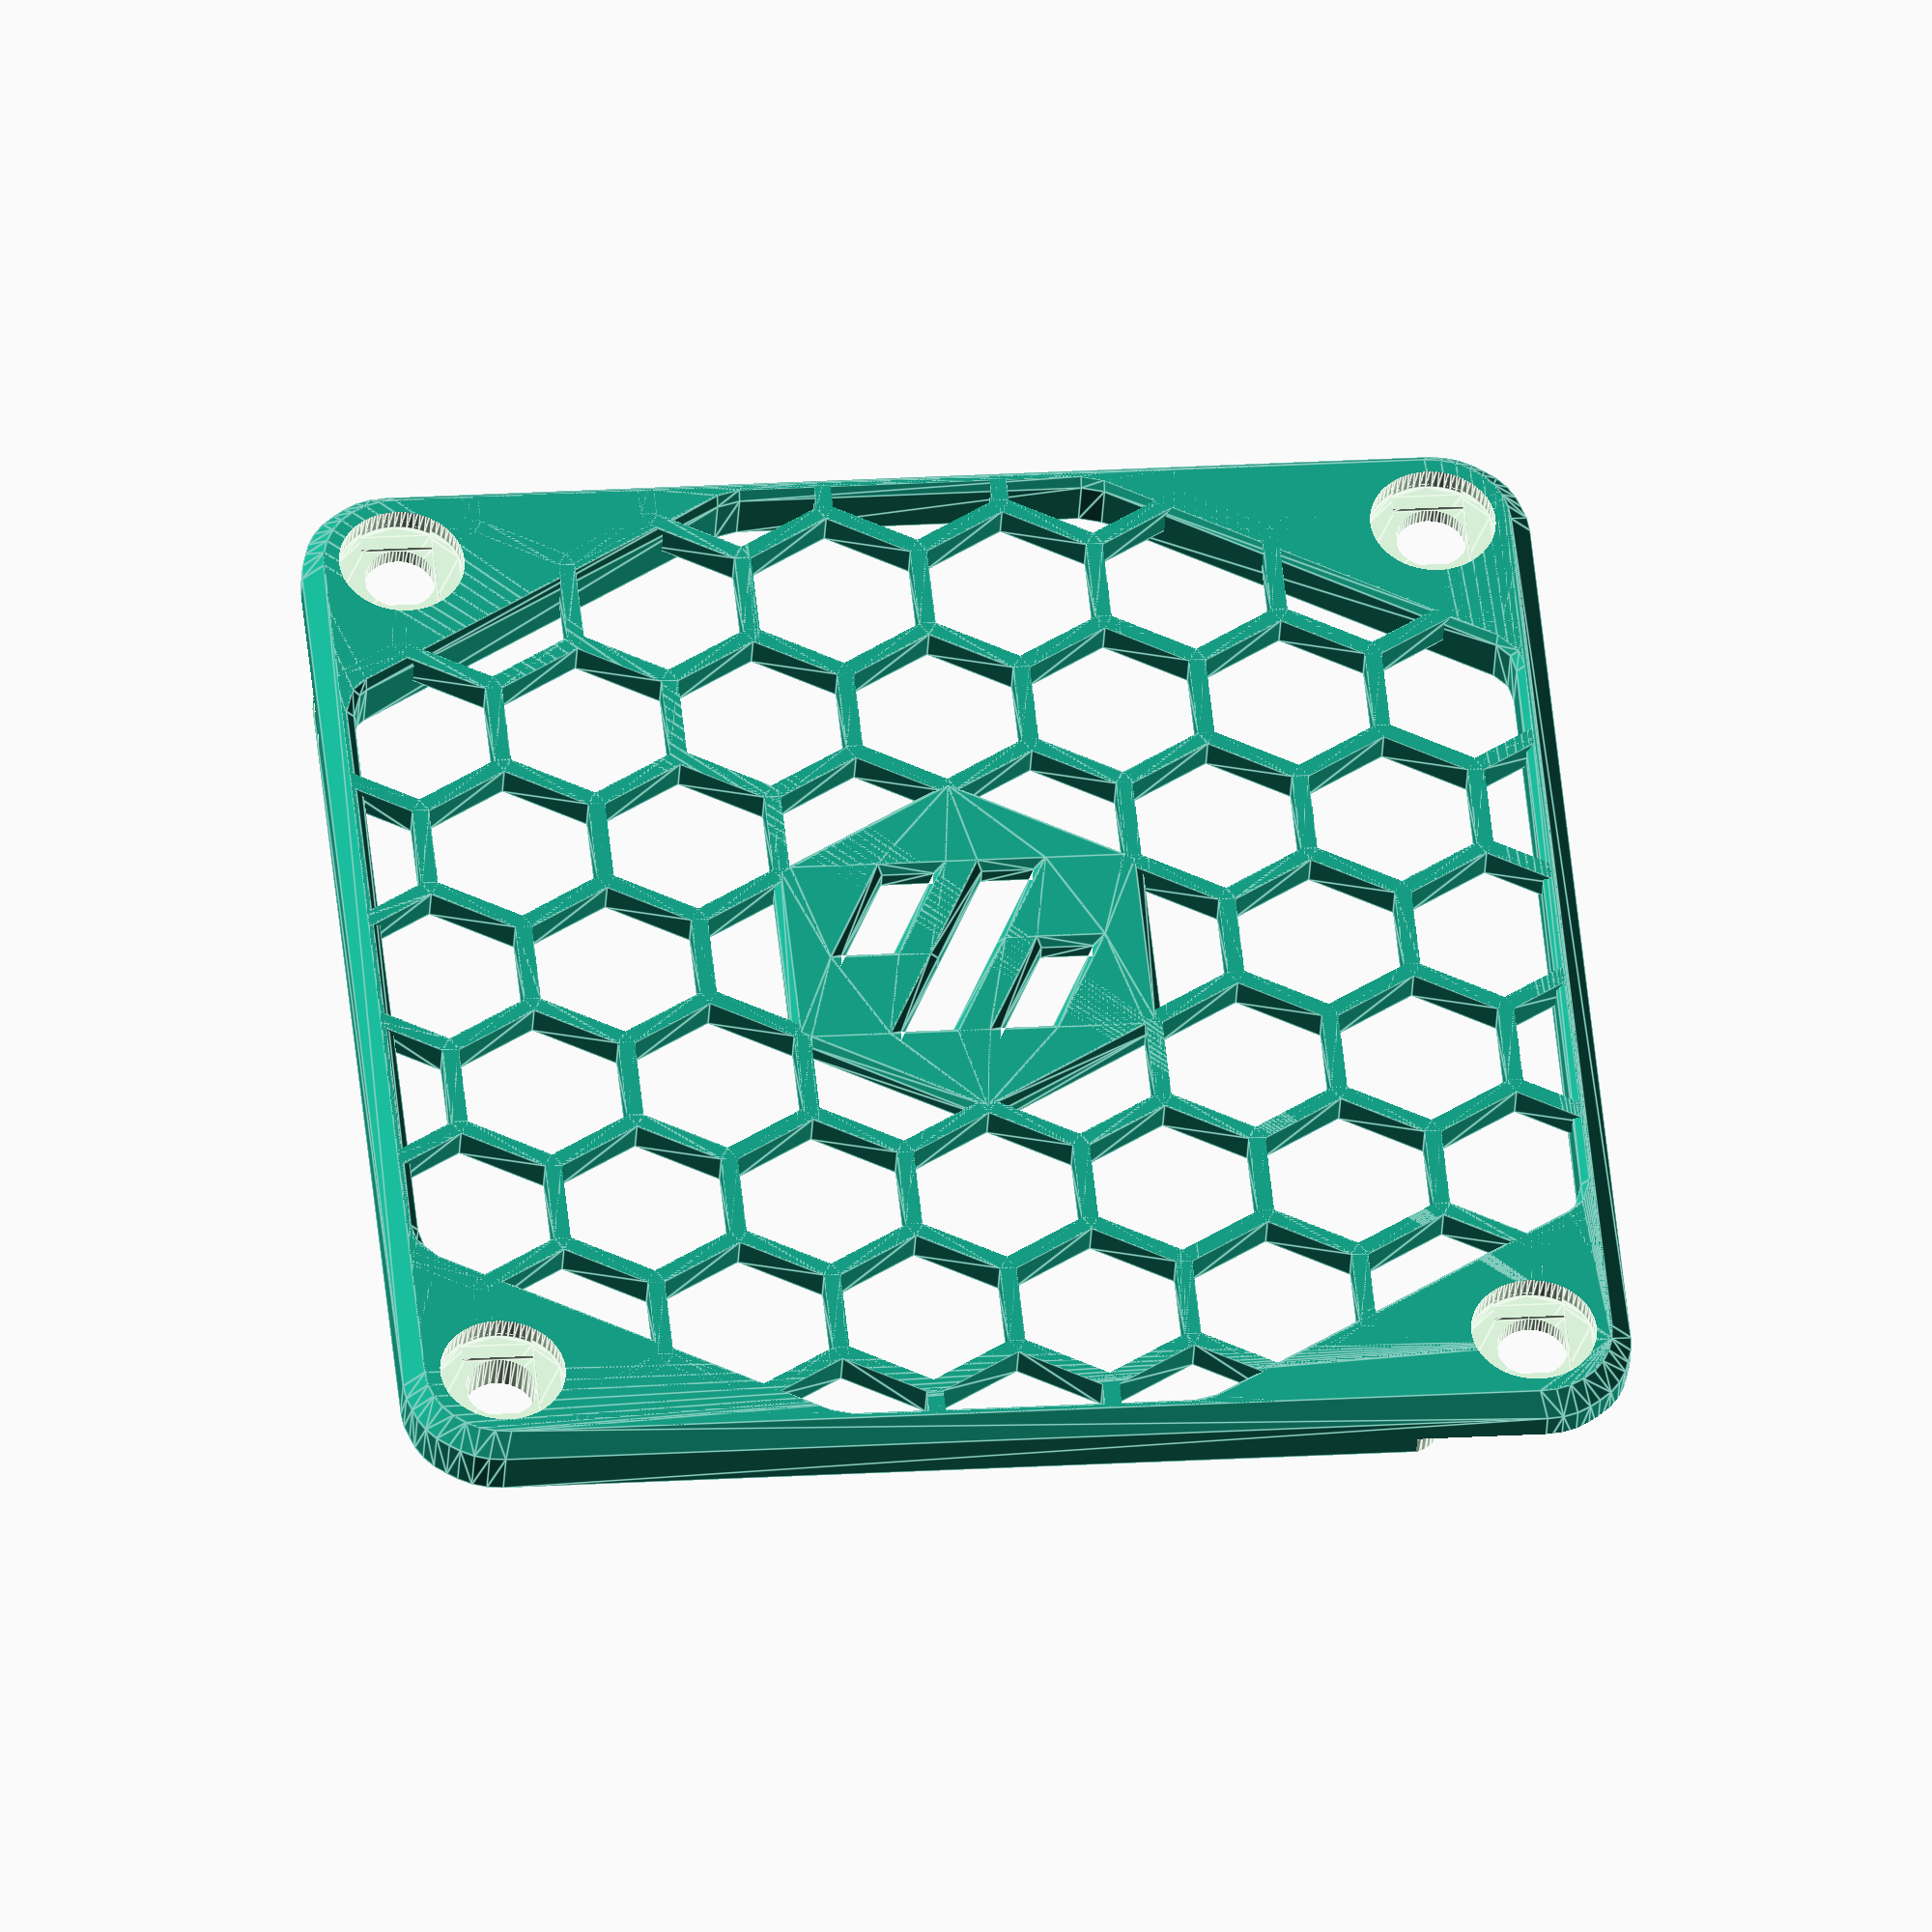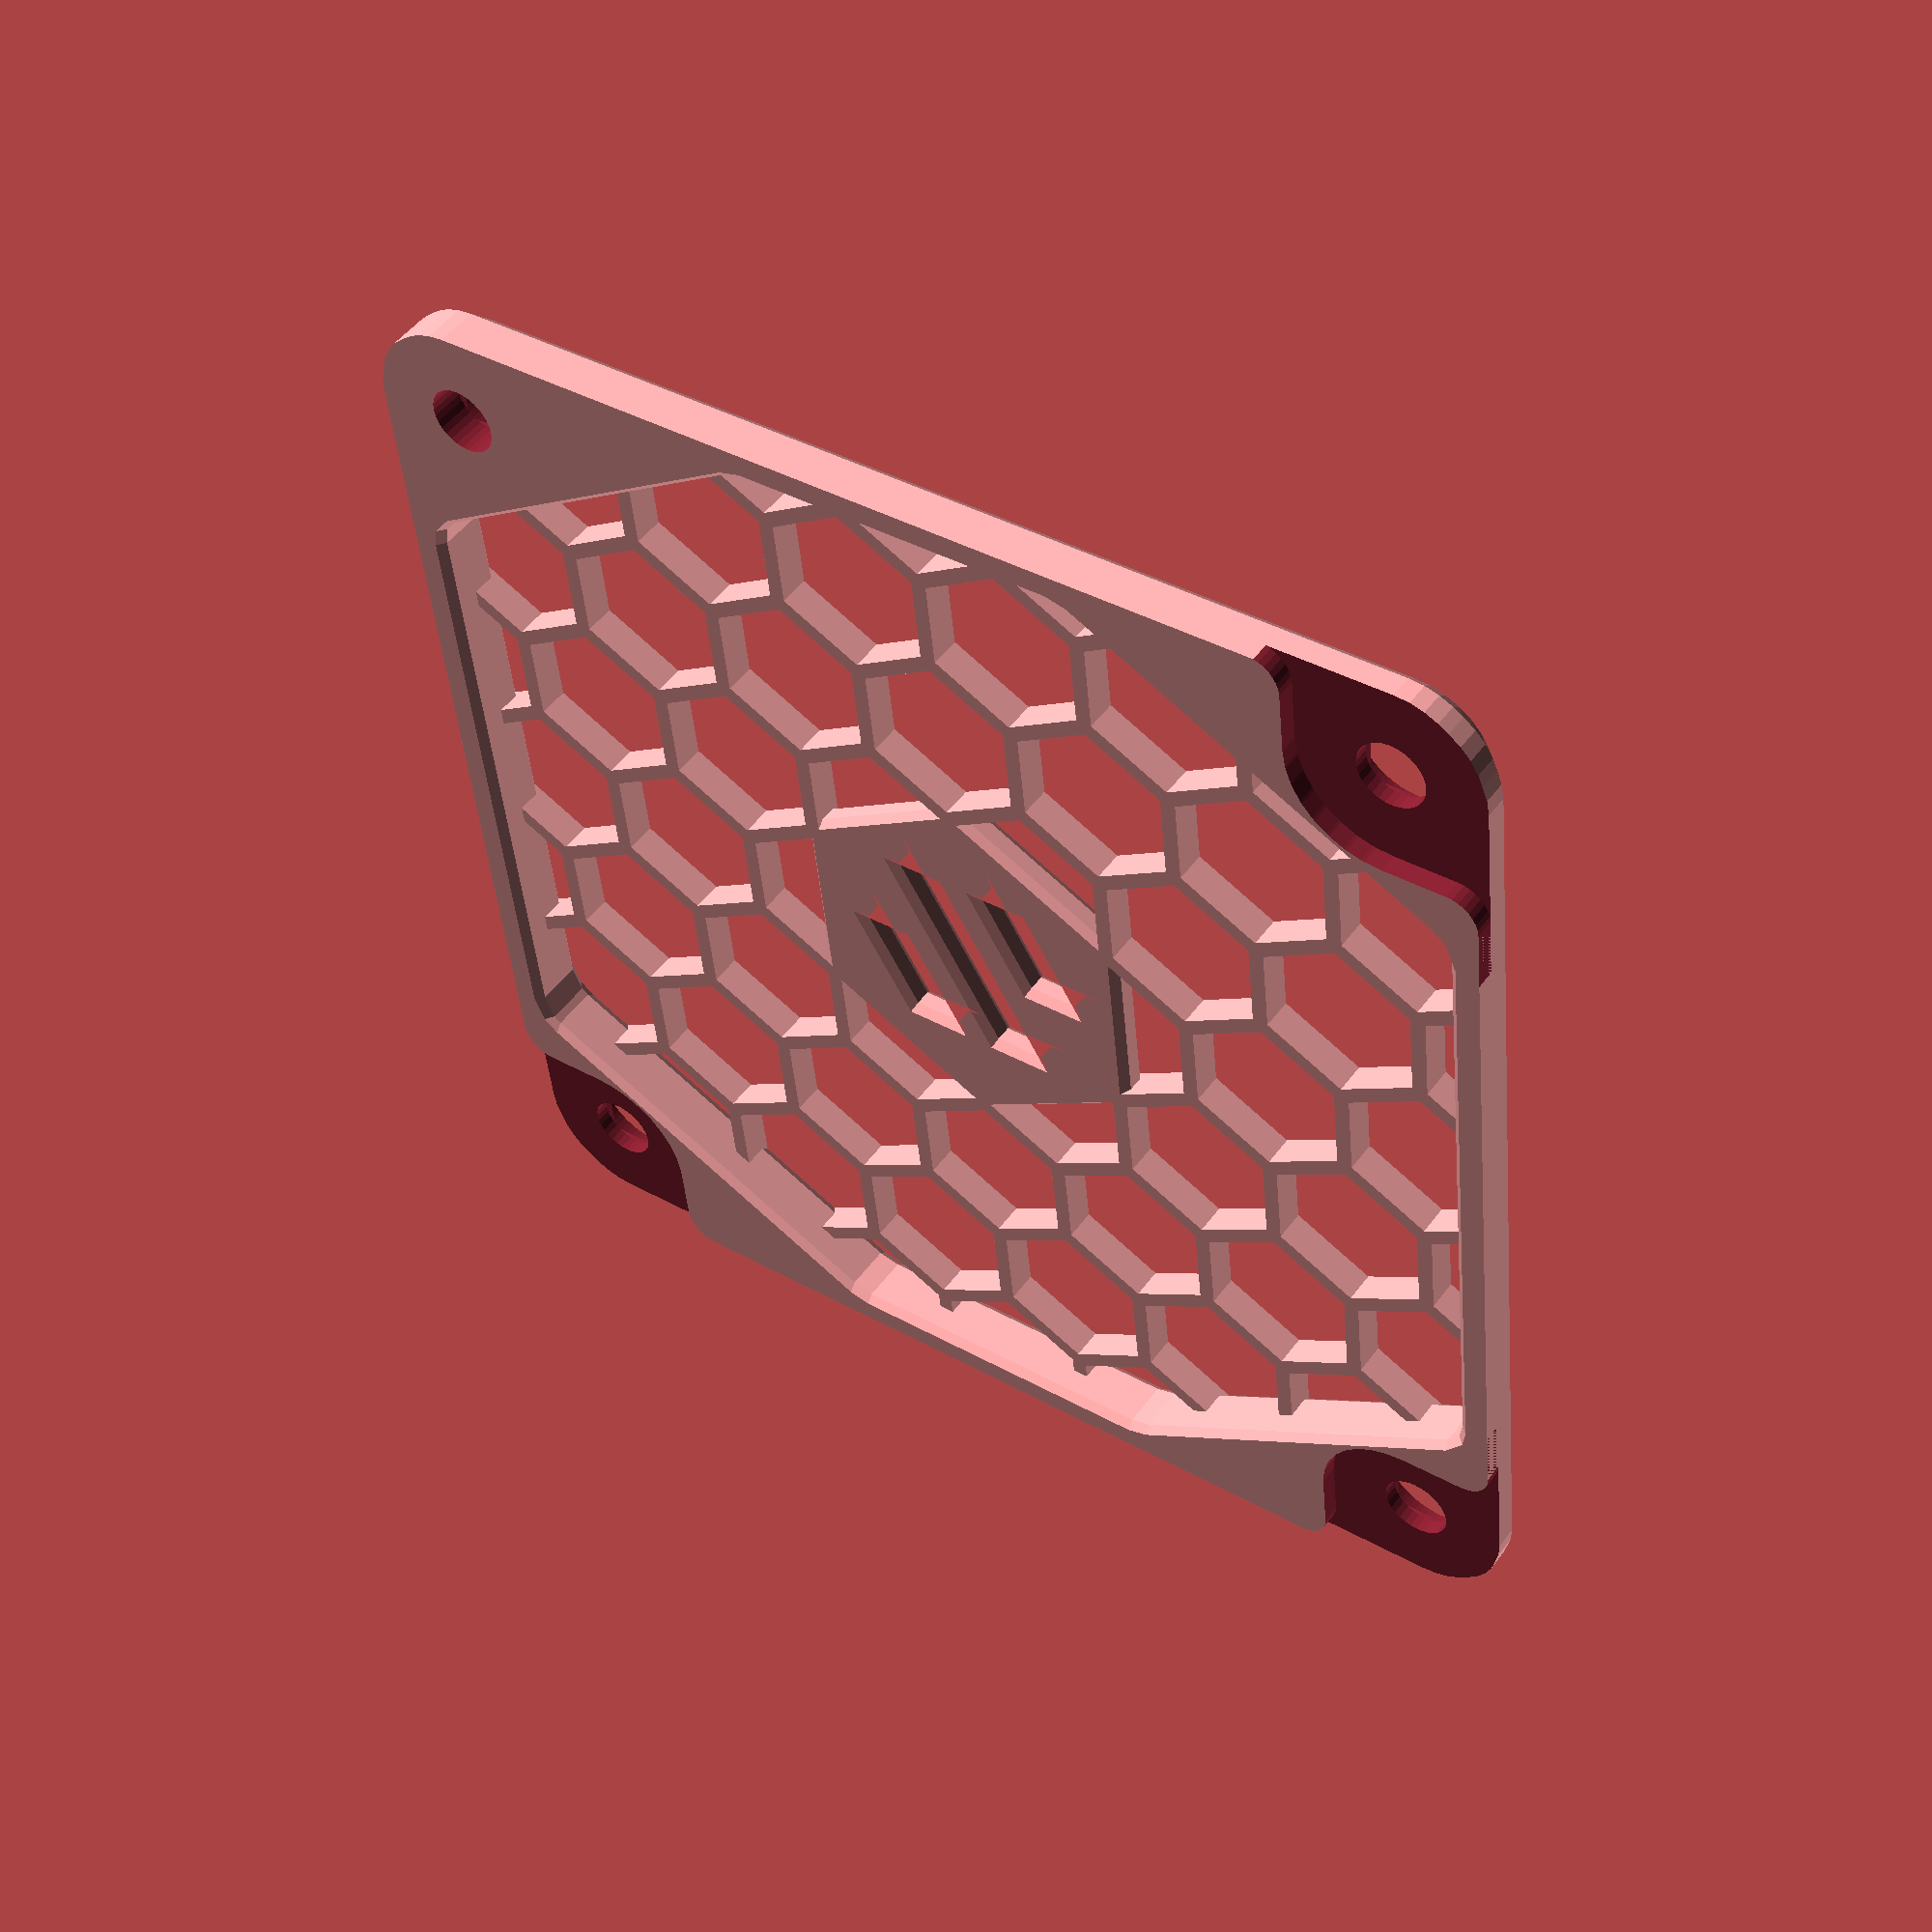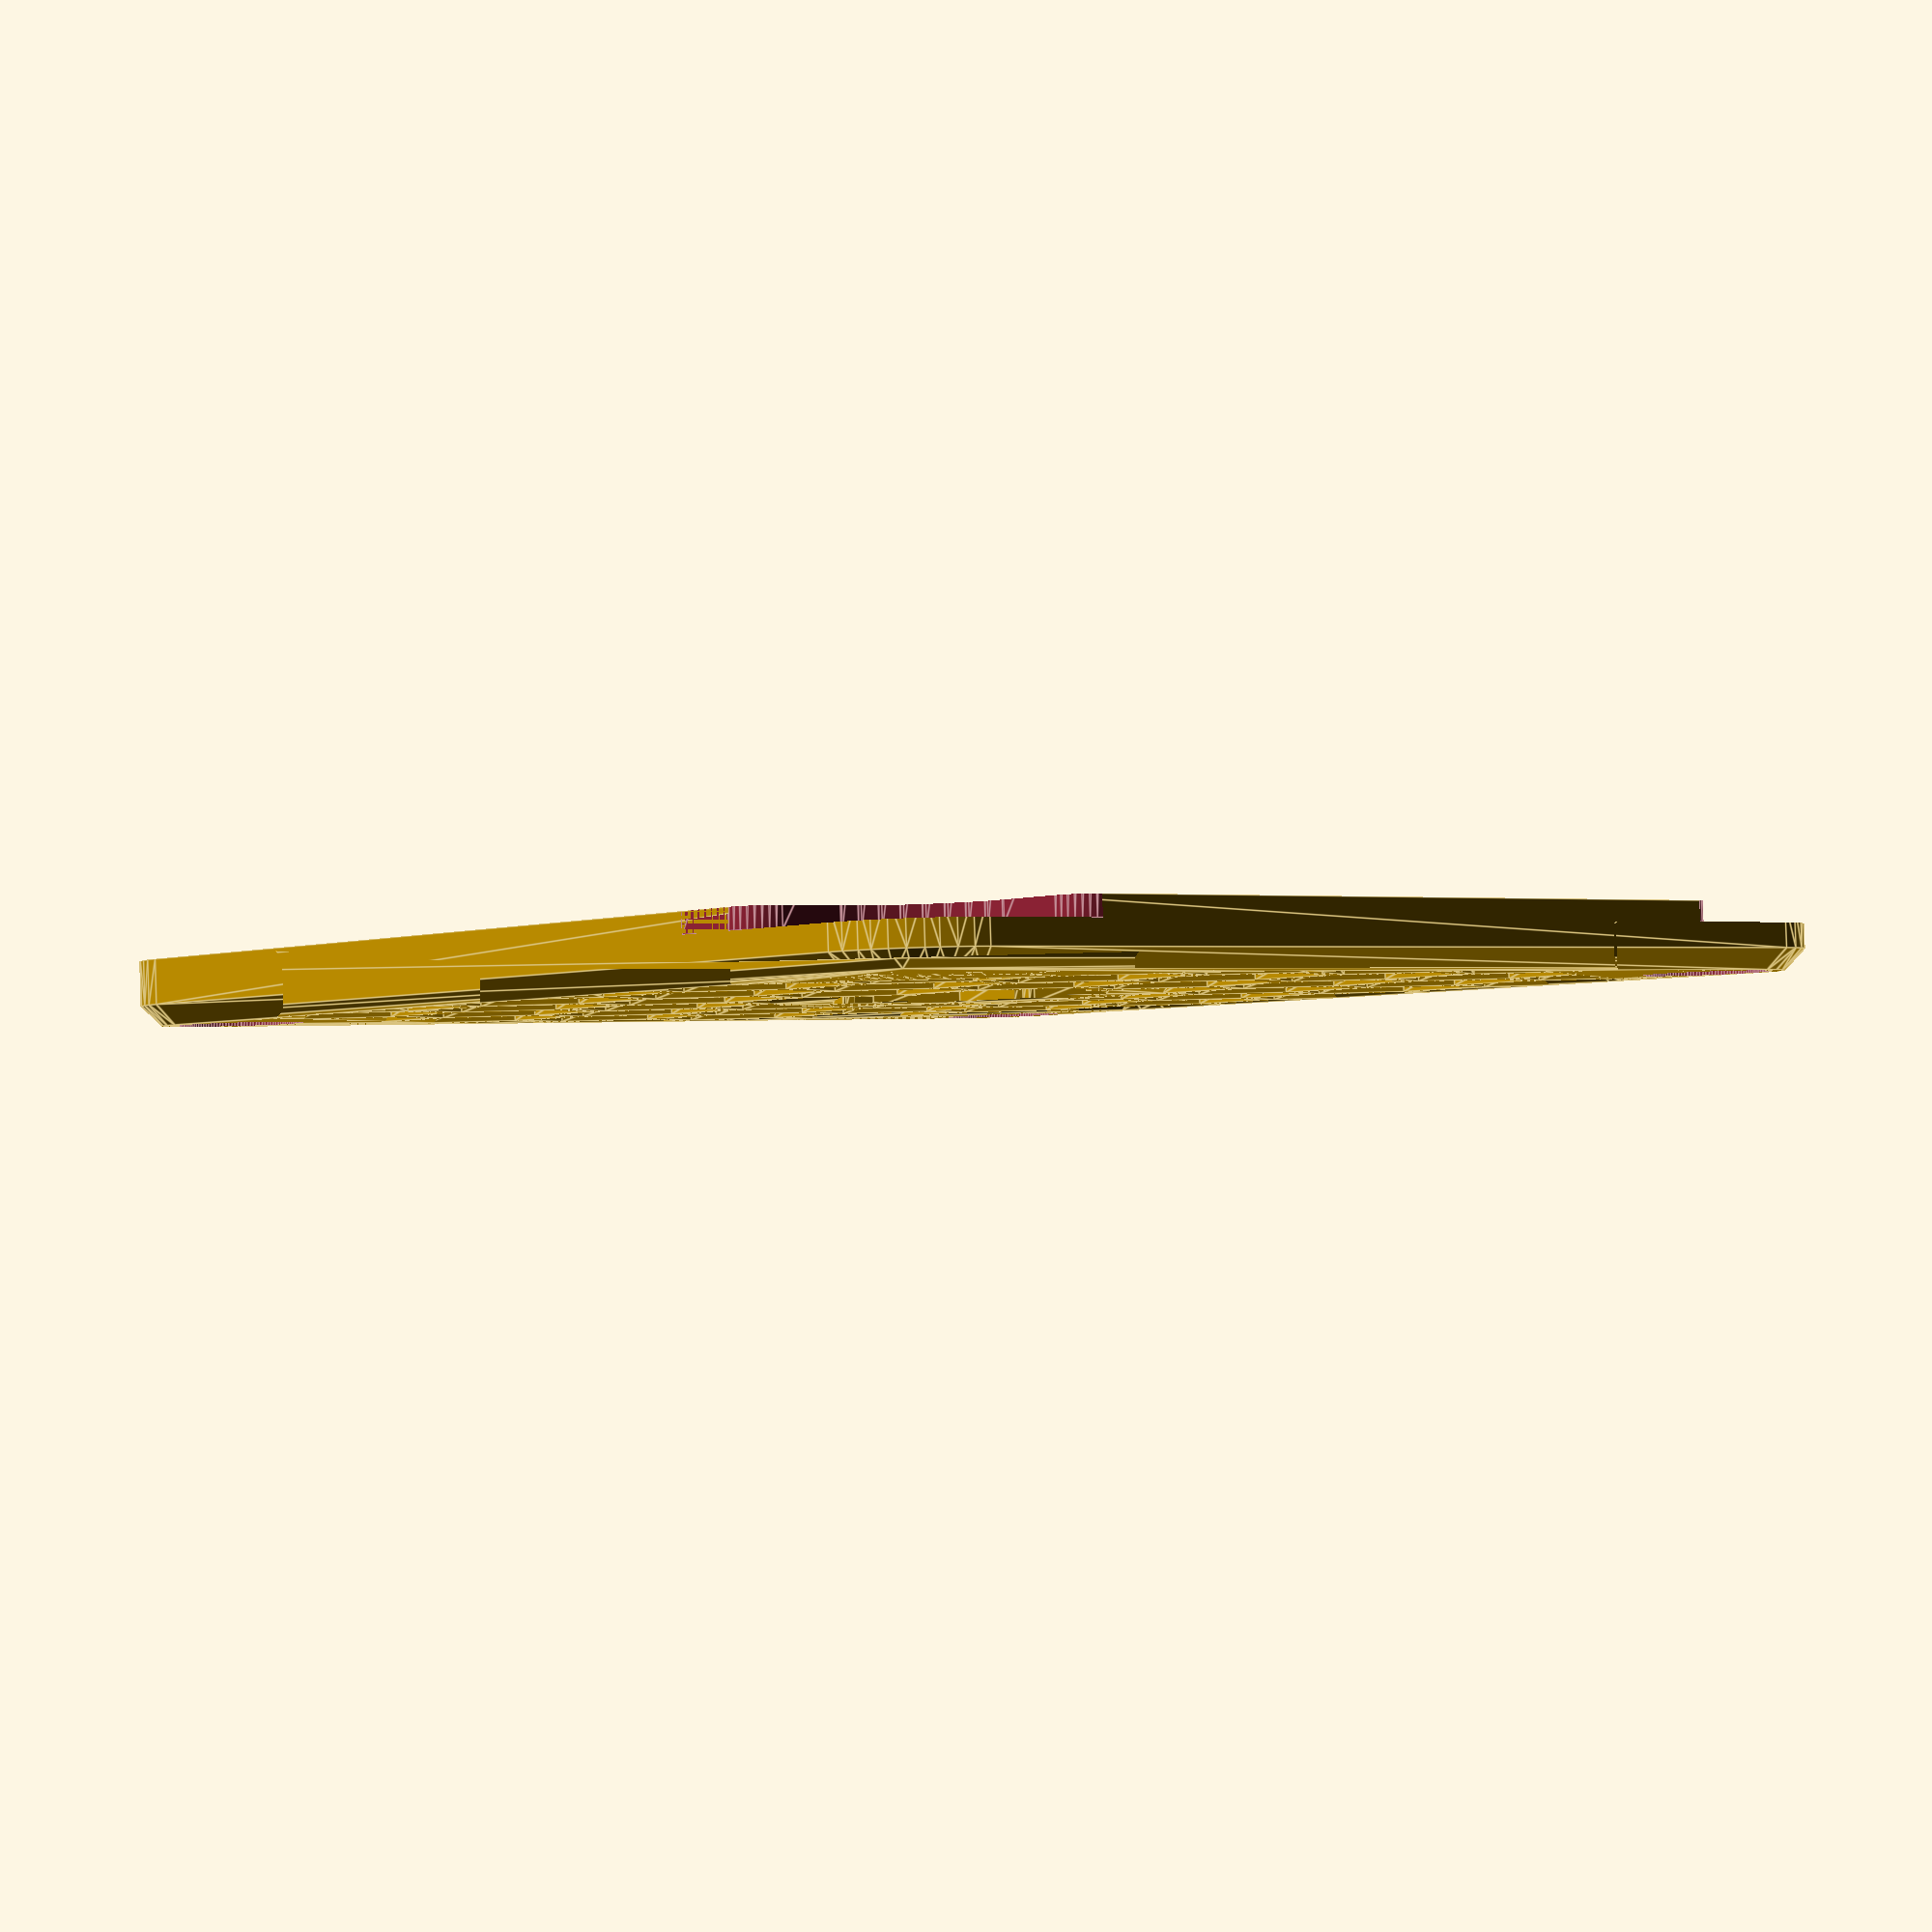
<openscad>
/*
 * Voron 2.4 fan cover 
 * by fbeauKmi : https//github.com/fbeauKmi/Voron2.4/mod/fan_grid
 * widely inspired by  Customizable Fan Cover by Dennis Hofmann
 * created 2022-07-24
 * version v1.0
 *
 * Changelog
 * --------------
 * v1.0:
 *      - first release
 * --------------
 *
 * This work is licensed under the Creative Commons - Attribution - Non-Commercial - ShareAlike license.
 * https://creativecommons.org/licenses/by-nc-sa/3.0/
 */


// Parameter Section //
//-------------------//

/* [Fan grid settings] */

// Part A or B (determine rear pocket side)
Part = "A"; //[A,B]
Pattern_model = "Honeycomb"; //[V2.4,V2.4_rings,Honeycomb,HoneyLogo,Triangle,Diamond]
// Logo model (does not affect V2.4s & HoneyLogo model) 
Logo = "Voron"; //[Voron,Voron2,none]
// Rotate grid pattern
// only for Honeycomb, Triangle & Diamond
Pattern_angle = 0; //[0,30,60,90,120,150]
// holes max diameter in mm
hole_dia = 9; //[5:0.1:12] 
// grid wall min width in mm
line_width= 0.8; //[0.4:0.01:2]

// change hole size  f(center distance)
// only for Honeycomb, Triangle & Diamond
variable_line_width = 0; //[-1:0.1:1]

skirt_version= "R2"; //[R1,R2]
//-------------------//
$variable_hole=variable_line_width;


fan_grid(
    grid_pattern = Pattern_model,
    model=Part,
    hole_dia=hole_dia,
    line_width=line_width,
    logo = Logo,
    pattern_angle=Pattern_angle,
    skirt_version=skirt_version
    );


module fan_grid(
                grid_pattern = "Honeycomb",
                model = "A",
                hole_dia = 9,
                line_width = 0.8,
                logo= "none",
                pattern_angle=120,
                skirt_version="R2"){
                    
    cover_size = 60;
    screw_hole_distance = 50.38;
    screw_hole_dia = 3.5;
    cover_h = 3.2;                
    corner_size = cover_size - screw_hole_distance;
    corner_r =  corner_size / 2 ;
    screw_pos = (cover_size - corner_size) / 2;
    
    size_logo=18.1;
    $v24=grid_pattern=="V2.4" || grid_pattern=="V2.4_rings" ;;
    $special=grid_pattern=="HoneyLogo";
        
    intersection(){
        difference(){
            fan_frame(cover_size=cover_size,corner_r=corner_r,cover_h=cover_h);
            screw_holes(screw_pos=screw_pos,screw_hole_dia=screw_hole_dia);
            if(skirt_version!="R1") rear_pockets(screw_pos=screw_pos,r=corner_r,model=model);
        }

        if($v24){
            chamfer(h=0.4,height=cover_h, pos="bottom")
            //linear_extrude(height=cover_h)
            difference(){
                    square(cover_size+10,center=true);
                    pattern_v24(size=cover_size);
                    pattern_logovoron2(size=15);
            }

            if (grid_pattern=="V2.4_rings"){
                linear_extrude(height=cover_h-1.6,convexity=50)
                    pattern_circle(size=cover_size,hole_dia=hole_dia,line_width=line_width);
            }
            
        } else if($special){
            difference(){
                union(){
                    chamfer(h=0.8,height=cover_h)
                    difference(){
                            square(cover_size+10,center=true);
                             
                        grid_area(size=cover_size);
                    }
                    linear_extrude(height=cover_h/2,convexity=50) square(cover_size+10,center=true);
                }
                translate([0,0,-1])
                    linear_extrude(height=cover_h+2, convexity=20)
                        pattern_special(size=cover_size,line_width=line_width);
            }

        } else {
        
            chamfer(h=0.4,height=cover_h)
            difference(){
                    square(cover_size+5,center=true);
                    grid_area(size=cover_size);
            }

            intersection(){
                linear_extrude(height=cover_h) grid_area(size=cover_size+1);
                linear_extrude(height=cover_h-1.6,convexity=20)
                difference(){
                    square([cover_size,cover_size],center=true);
                    rotate(pattern_angle) 
                    if (grid_pattern == "Triangle"){
                        pattern_triangle(size=cover_size,hole_dia=hole_dia,line_width=line_width);
                    } else if (grid_pattern=="Honeycomb"){
                        pattern_honeycomb(size=cover_size,hole_dia=hole_dia,line_width=line_width);
                    } else if (grid_pattern=="Diamond"){
                        pattern_diamond(size=cover_size,hole_dia=hole_dia,line_width=line_width);
                    } else if (grid_pattern=="V2.4"){
                        pattern_v24(size=cover_size);
                    }                      
                    if(logo == "Voron") rotate(30) 
                        circle(r = size_logo/2,$fn=6);
                }
            }
            if(logo == "Voron") chamfer(h=.4,height=cover_h/2) pattern_logovoron(size=size_logo);
            if(logo == "Voron2") chamfer(h=.4,height=cover_h/2) pattern_logovoron2(size=size_logo*1.75);
        }   
    }
        
    
    
    echo ("Rename our STL :");
    echo(str("[a]_fan_grid_" , model , (grid_pattern=="V2.4"?"":str("_" ,
    grid_pattern, (pattern_angle > 0? str("_A",pattern_angle):"") ,
    "_H" , (len(str(hole_dia))<3?str(hole_dia,".0"):hole_dia), 
    "_L" , (line_width<1?join(slice(str(line_width),1)):line_width) ,
    $variable_hole != 0 ? str("_" , $variable_hole):"")), ".stl"));
}



module fan_frame(cover_size,corner_r,cover_h){
    chamfer(h=1,height=cover_h,pos="bottom") {
        offset(r=corner_r, $fn = 32) {
            offset(r=-corner_r) {
                square([cover_size, cover_size], center = true);
            }
        }     
    }
    if($v24){
        linear_extrude(height=cover_h) circle(d=cover_size, $fn=ceil(cover_size*2));
    }
 }

//## 2D modules
module grid_area(size){
    if($v24){
        circle(d=size-1.001, $fn=ceil(size*2));
    } else {
        offset(r=2, $fn=10) offset(delta=-2)
        intersection(){
            square(size=size-3.2, center=true);
            rotate([0,0,30]) circle(d=size+7, $fn=6);
        }
    }
}

module pattern_v24(size){    
    offset(r=2,$fn=10) offset(r=-2,$fn=15)
    difference(){
        circle(d=size-2.4, $fn=ceil(size));
        circle(d=30, $fn=6);
        for(i = [0:2]){
            rotate(30+ i*60) square([3,size+5],center=true);
        }
    }   
}

module pattern_circle(size, hole_dia, line_width){
    n = ceil((size-25)/(hole_dia+line_width));
    for( i = [1:n]){
        intersection(){
            grid_area(size);
            difference(){
                d1=25 + hole_dia * i;
                d2=d1 + 2 * line_width;
                circle(d=d2,$fn=ceil(d2 * 4));
                circle(d=d1,$fn=ceil(d2 * 4));
            }
        }
    }  
}

module pattern_honeycomb(size, hole_dia, line_width){
    x_dist = hole_dia * 0.866 + line_width;
    y_dist = x_dist * 0.866;
    min_col = ceil(size / (2 * x_dist));
    min_row = ceil(size / (2 * y_dist)); 
    
    for( x = [-min_col:min_col]){
        for( y = [-min_row:min_row]){
            odd = (y%2) / 2;
               dist= sqrt(((x+odd)*x_dist)^2+ (y*y_dist)^2)/(size/2);
               modif= variable_h(dist);
            
            translate([(x+odd) * x_dist, y * y_dist ,0]){
                    rotate(30) circle(d=hole_dia*modif,$fn=6);
            }
        }
    }        
}

module pattern_triangle(size, hole_dia, line_width){
   x_dist = hole_dia/2 + line_width;
   y_dist = x_dist * 0.866;
    min_onrow = ceil(size / (2 * x_dist));
    min_oncol = ceil( min_onrow / sin(30)); 
   
    for( x = [-min_onrow:min_onrow]){
        for( y = [-min_oncol:min_oncol]){
            odd_y = abs((y%2) / 2);
            odd_x = abs((x%2) / 2);
            cur_x = (ceil((3*x+1)/2) + odd_y*3) * x_dist;
            cur_y = y * y_dist;
               dist= sqrt(cur_x^2+ cur_y^2)/(size/2);
               
               modif= variable_h(dist);
               translate([cur_x, cur_y ,0]){
                        rotate(60+120*odd_x) circle(d=hole_dia*modif,$fn=3);
               }
        }
    }    
}

module pattern_diamond(size, hole_dia, line_width){
   x_dist = (hole_dia + line_width) * 1.73;
   y_dist = (hole_dia  + line_width )/2 ;
    min_col = ceil(size / (2 * x_dist));
    min_row = ceil(size / (2 * y_dist)); 
    
    for( x = [-min_col:min_col]){
        for( y = [-min_row:min_row]){
            odd = abs((y%2) / 2);
            cur_x = (x+ odd) * x_dist;
            cur_y = y * y_dist;
            dist= sqrt((abs(cur_x) - x_dist/4)^2+ cur_y^2)/(size/2);
            modif= variable_h(dist);
            d=hole_dia*(modif);
            translate([cur_x, cur_y ,0]){
                polygon( points=[[d*.866,0],[0,-.5*d],[-d*.866,0],[0,.5*d]]);
            }
        }
    }    
}

module pattern_special(size, line_width){
 datas = [[0,2,5,10,5,2,0],
        [2,5,10,10,10,10,5,2],
        [10,10,5,10,5,10,10],
        [5,10,5,10,5,10,10,5],
        [10,5,10,5,10,5,10],
        [5,10,10,5,10,5,10,5],
        [10,10,5,10,5,10,10],
        [2,5,10,10,10,10,5,2],
        [0,2,5,10,5,2,0]];
    y_dist = (size-4)/9;
    x_dist = y_dist/0.866;
    
    for(y = [0:8]){
      odd = 1- abs(y%2);
      for(x = [0:7-odd]){
          odd = 1-(y%2);
          d= datas[y][x]==0?0:(x_dist/.866-line_width)*(datas[y][x]+10)/20;
          translate([(x-3.5+odd/2)*x_dist,(y-4)*y_dist,0]) 
          rotate(30) circle(d=d,$fn=6);
      }
  }   
}


module pattern_logovoron(size){
    scale(size/52)
    difference(){
    rotate(30) circle(d = 60, $fn=6);
    polygon(points = [[17.5,0],[10.5,14],[3.5,14],[10.5,0]]);
    polygon(points = [[-17.5,0],[-10.5,-14],[-3.5,-14],[-10.5,0]]);    
    polygon(points = [[10.5,-14],[-3.5,14],[-10.5,14],[3.5,-14]]);
    } 
}
module pattern_logovoron2(size){
    scale(size/35)
    {
    polygon(points = [[17.5,0],[10.5,14],[3.5,14],[10.5,0]]);
    polygon(points = [[-17.5,0],[-10.5,-14],[-3.5,-14],[-10.5,0]]);    
    polygon(points = [[10.5,-14],[-3.5,14],[-10.5,14],[3.5,-14]]);
    }
}

module screw_holes(screw_pos,screw_hole_dia){
    for(y = [-1:2:1]) {
        for(x = [-1:2:1]) {
            translate([x*screw_pos,y*screw_pos,-1]){    
                union(){
                    linear_extrude(height=5){
                            circle(d=screw_hole_dia, $fn=32);
                    }
                    linear_extrude(height=2){
                            circle(d=screw_hole_dia*1.75, $fn=64);
                    }
                    linear_extrude(height=2.2){
                        intersection(){
                            square([screw_hole_dia,screw_hole_dia*2],center=true);
                            circle(d=screw_hole_dia*1.75, $fn=64);       
                        }
                    }
                    linear_extrude(height=2.4){
                            square(screw_hole_dia,center=true);
                    }               
                }
            }
        }
    }  
}

module rear_pockets(screw_pos,r,model){
    escp = model=="A"?[-1,1]:[1,1]; 
    translate([0,0,2.2]) linear_extrude(height=5, convexity=20){
        round_outside(r=1.6)
        union(){    
        for(y = [-1:2:1]) {
            for(x = [-1:2:1]) {
                if(x!=escp[0] || y!=escp[1]){
                     translate([x*screw_pos,y*screw_pos,0]){
                            circle(r=r, $fn=32);
                            translate([x*r,0,0]){
                                square(r*2,center=true);
                            }
                            translate([0,y*r,0]){
                                square(r*2,center=true);
                            }
                            translate([0,y*r*2,0]){
                                square([r*4,r*2],center=true);
                            }
                            translate([x*r*2,0,0]){
                                square([r*2,r*4],center=true);
                            }
                        }
                    }
                }
            }
        }
    }    
}

module chamfer(h, height, pos="both"){
    assert(height > 2*h, "Height should be greater than chamfer");
    
    both = [[0,0],[h,h],[0,2*h]];
    top = [[0,0],[h,0],[0,h]];
    bottom = [[0,0],[h,h],[0,h]];
    
    border = pos=="both"?both:pos=="top"?top:bottom;
    mult = pos=="both"?2:1;
    
    minkowski(){
        rotate_extrude($fn=ceil(h*10)) polygon(points=border, paths=[[0,1,2]]);
        linear_extrude(height=height-h*mult,convexity=25)
        offset(delta=-h){
            children();
        }
    }   
}

module fillet(h, height, pos="both"){
    assert(height > 2*h, "Height should be greater than fillet");
    
    //border = pos=="both"?both:pos=="top"?top:bottom;
    mult = pos=="both"?2:1;
    
    minkowski(){
        translate([0,0,h]) 
        if(pos==both)
         sphere(r=h,$fn=ceil(h*20));
        if(pos=="top" || pos=="bottom")
          union(){
              translate([0,0,(pos=="top"? -h:h)/2]) cylinder(h=h,r=h, center=true);
              sphere(r=h,$fn=ceil(h*20));
          }    
        linear_extrude(height=height-h*mult,convexity=25)
        offset(delta=-h, $fn=20){
            children();
        }
    }   
}

module round_outside(r){
    offset(r=-r,$fn=32) offset(r=r,$fn=32) children();
}

function variable_h (dist) = 
    $variable_hole > 0?
        (dist-1)*$variable_hole/2 + 1
    : 1+(dist)*$variable_hole/4; 

function slice(string, start=0, end=-1) =
    join(_slice(string, start=0, end=-1));

function _slice(array, start=0, end=-1) = 
	array == undef?
		undef
	: start == undef?
		undef
	: start >= len(array)?
		[]
	: start < 0?
		_slice(array, len(array)+start, end)
	: end == undef?
		undef
	: end < 0?
		_slice(array, start, len(array)+end)
	: end >= len(array)?
        undef
    : start > end && start >= 0 && end >= 0?
        _slice(array, end, start)
	: 
        [for (i=[start:end]) array[i]];
            
function join(strings, delimeter="") = 
	strings == undef?
		undef
	: strings == []?
		""
	: _join(strings, len(strings)-1, delimeter);

function _join(strings, index, delimeter) = 
	index==0 ? 
		strings[index] 
	: str(_join(strings, index-1, delimeter), delimeter, strings[index]) ;

</openscad>
<views>
elev=38.8 azim=185.6 roll=176.6 proj=o view=edges
elev=130.8 azim=173.9 roll=145.2 proj=p view=solid
elev=272.0 azim=138.2 roll=178.1 proj=p view=edges
</views>
